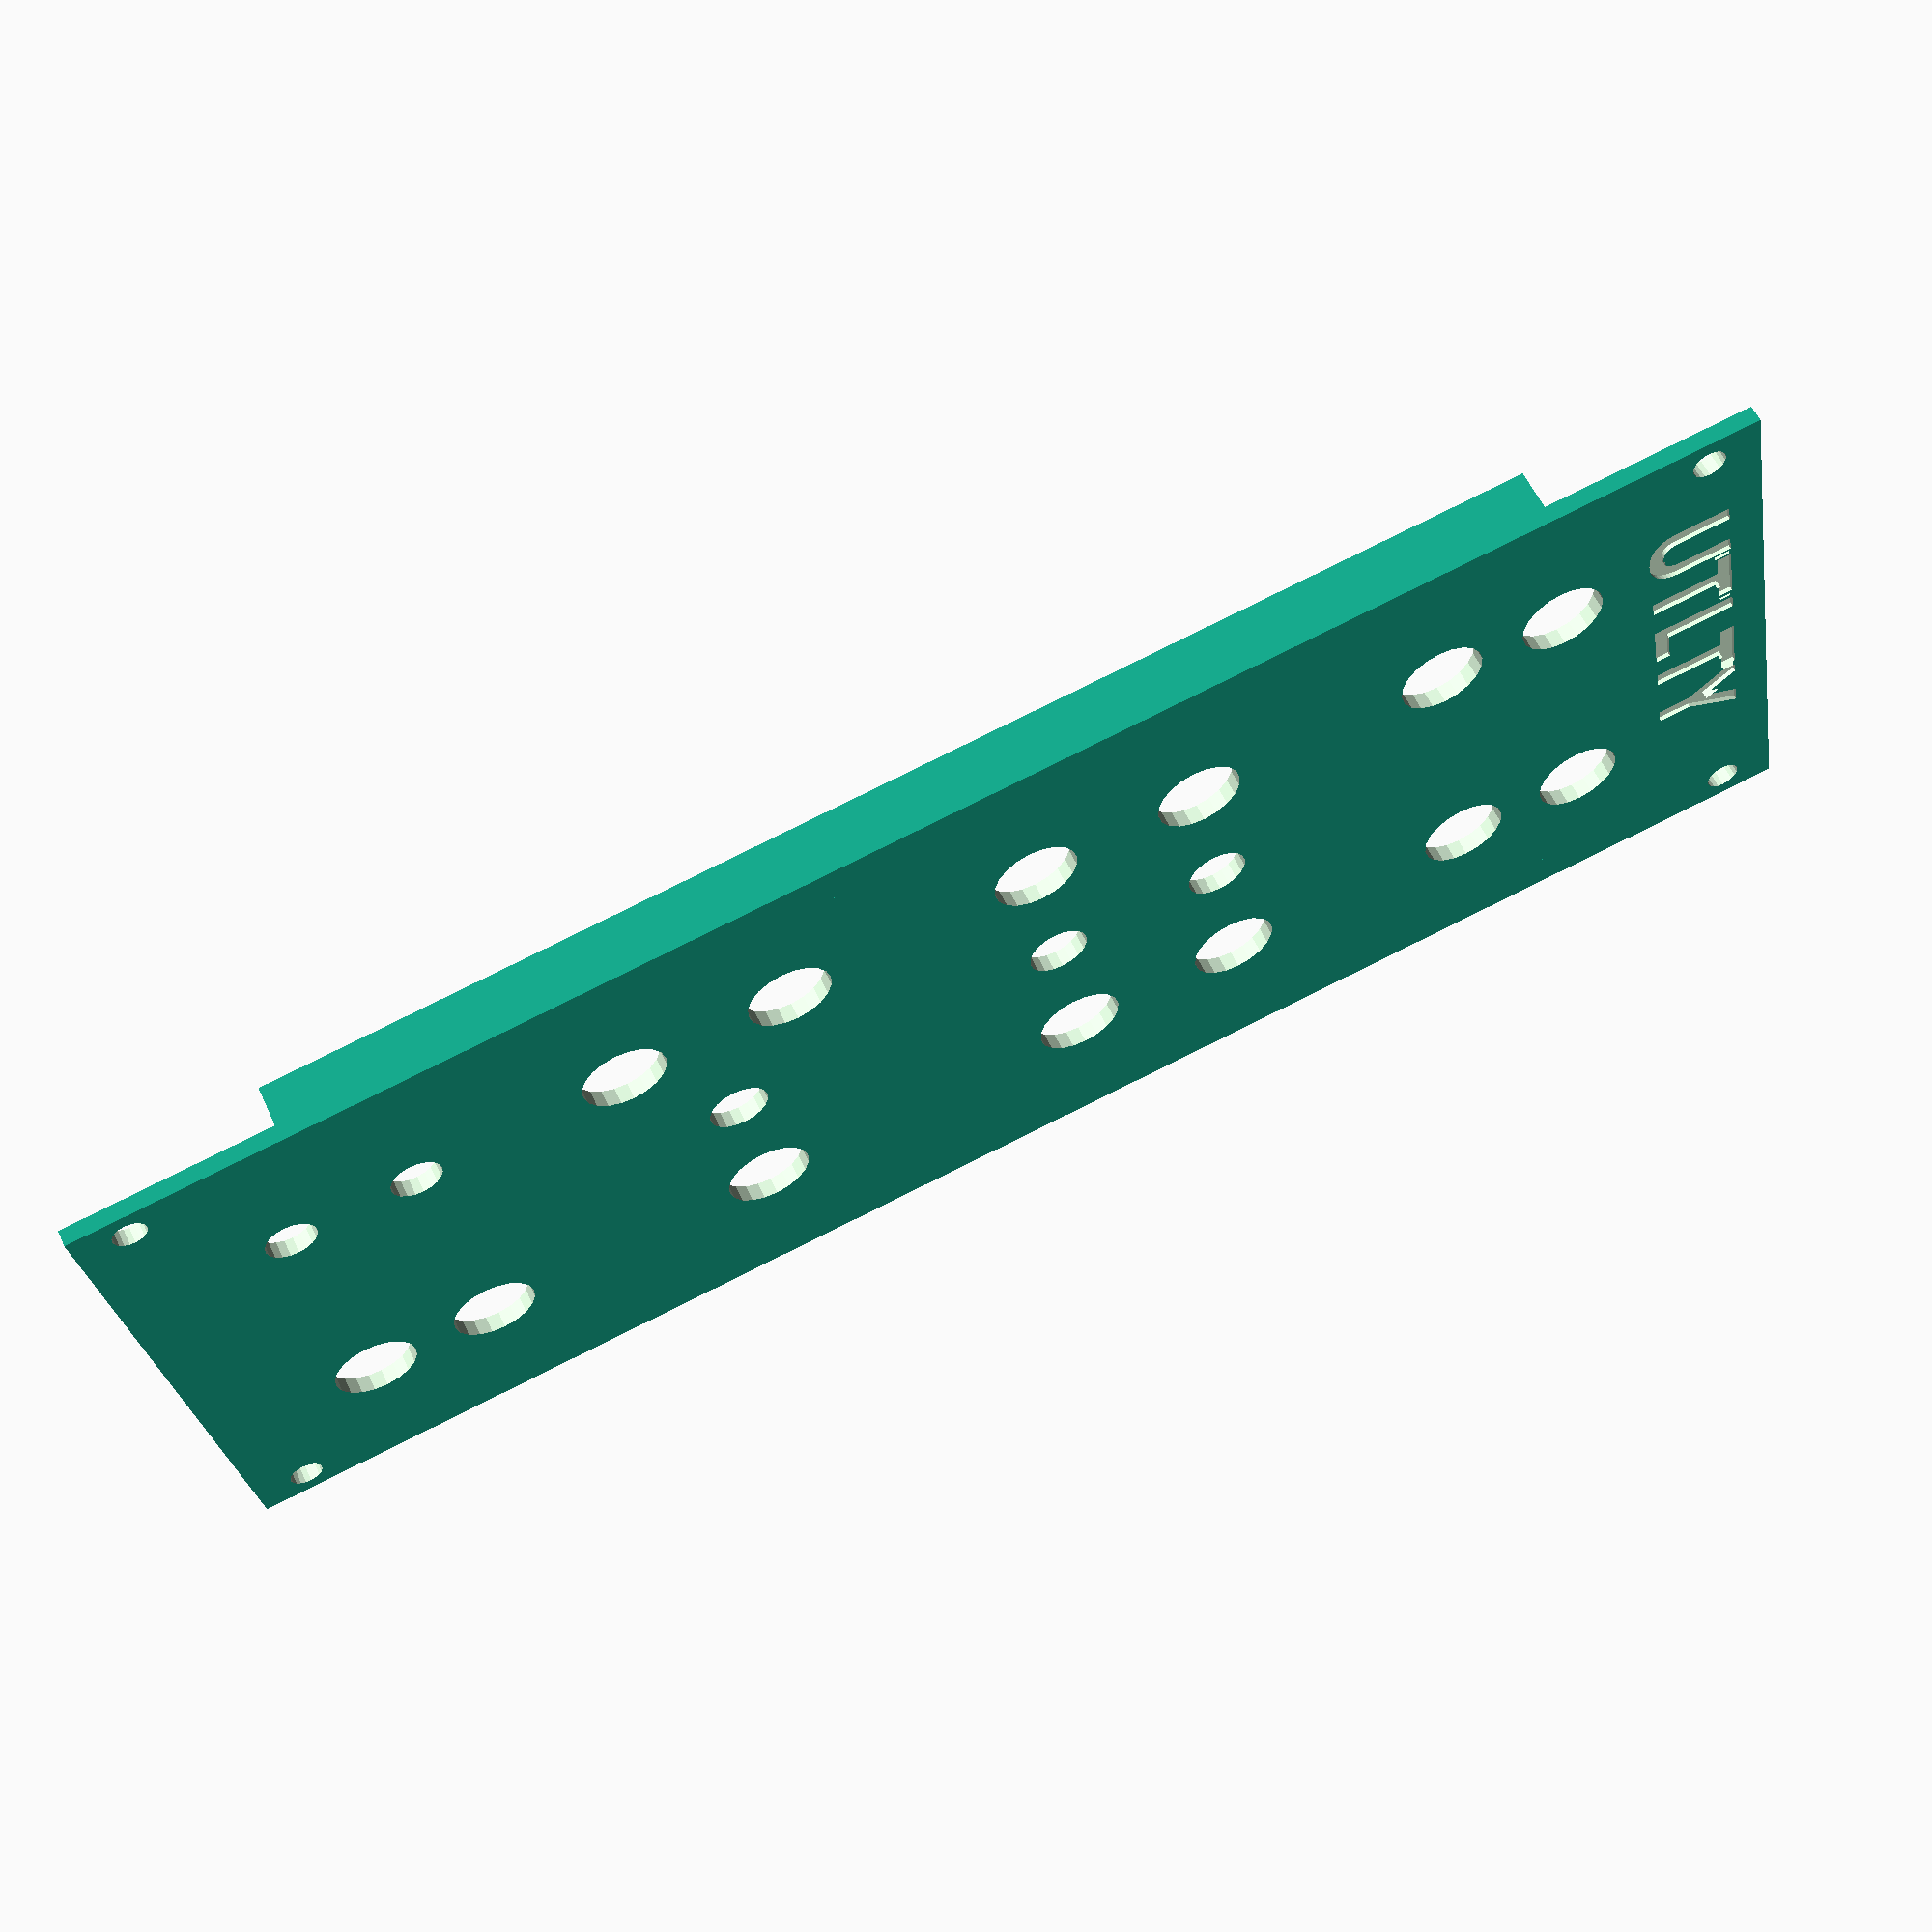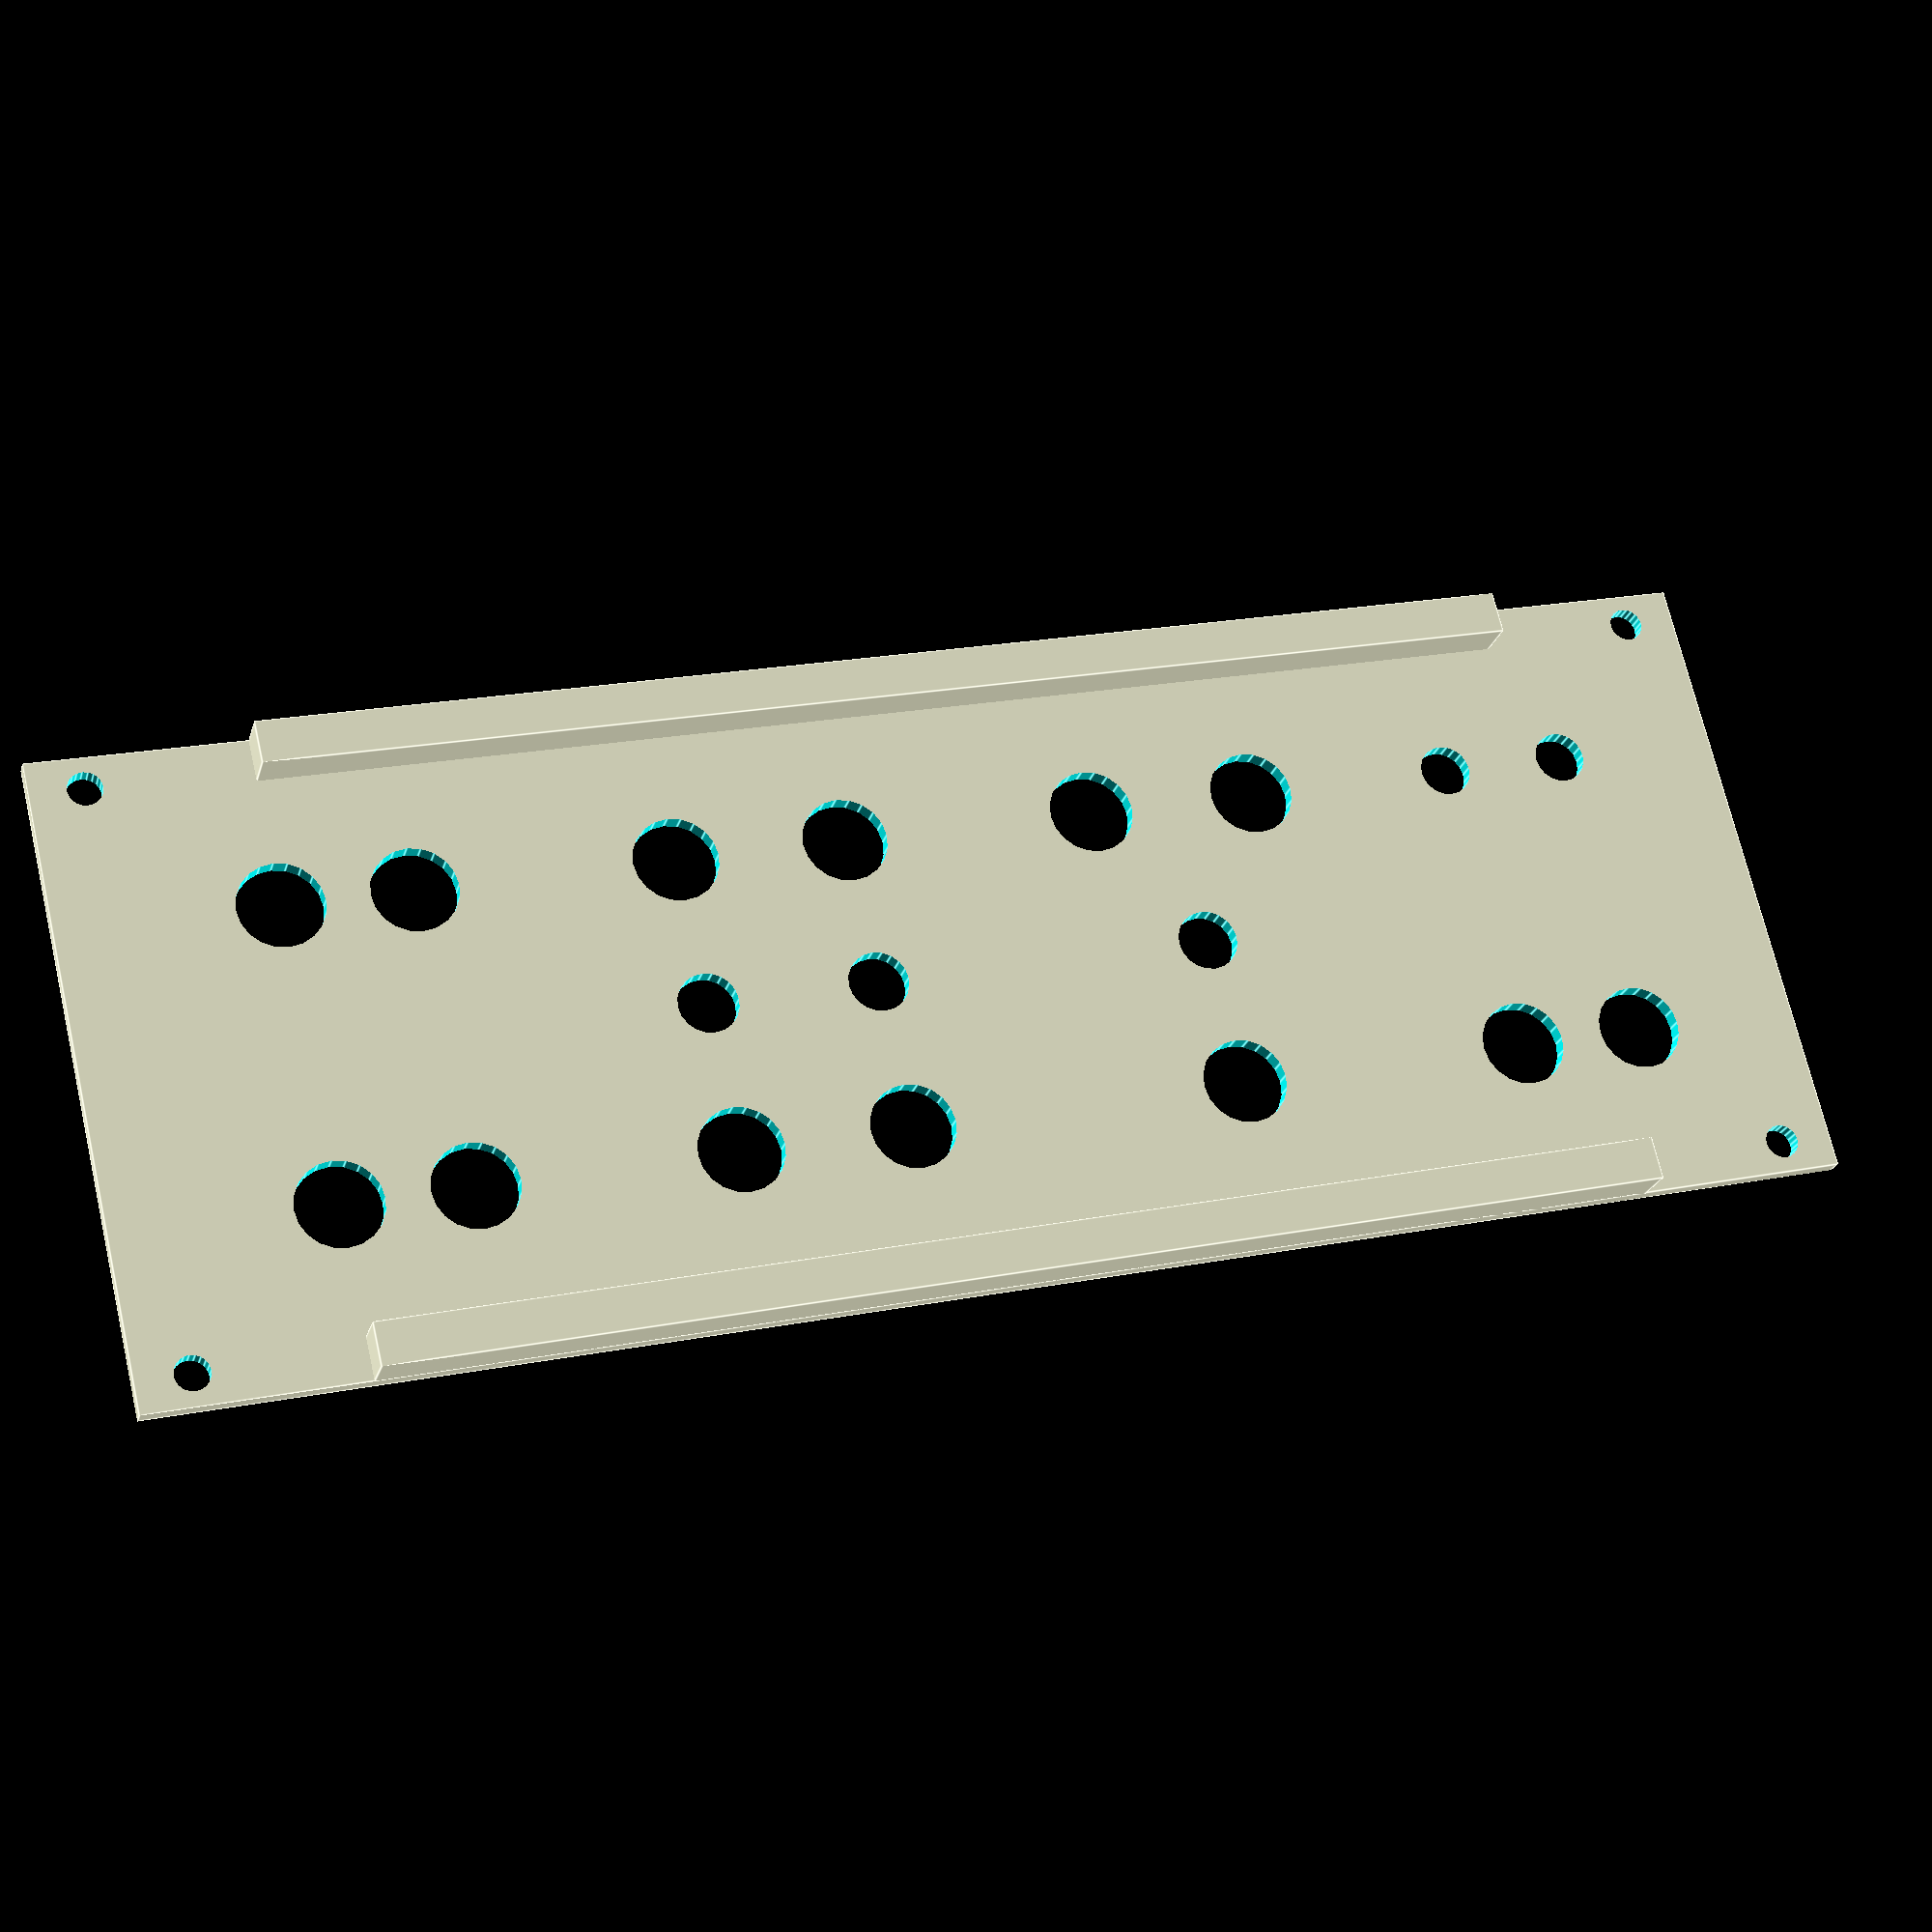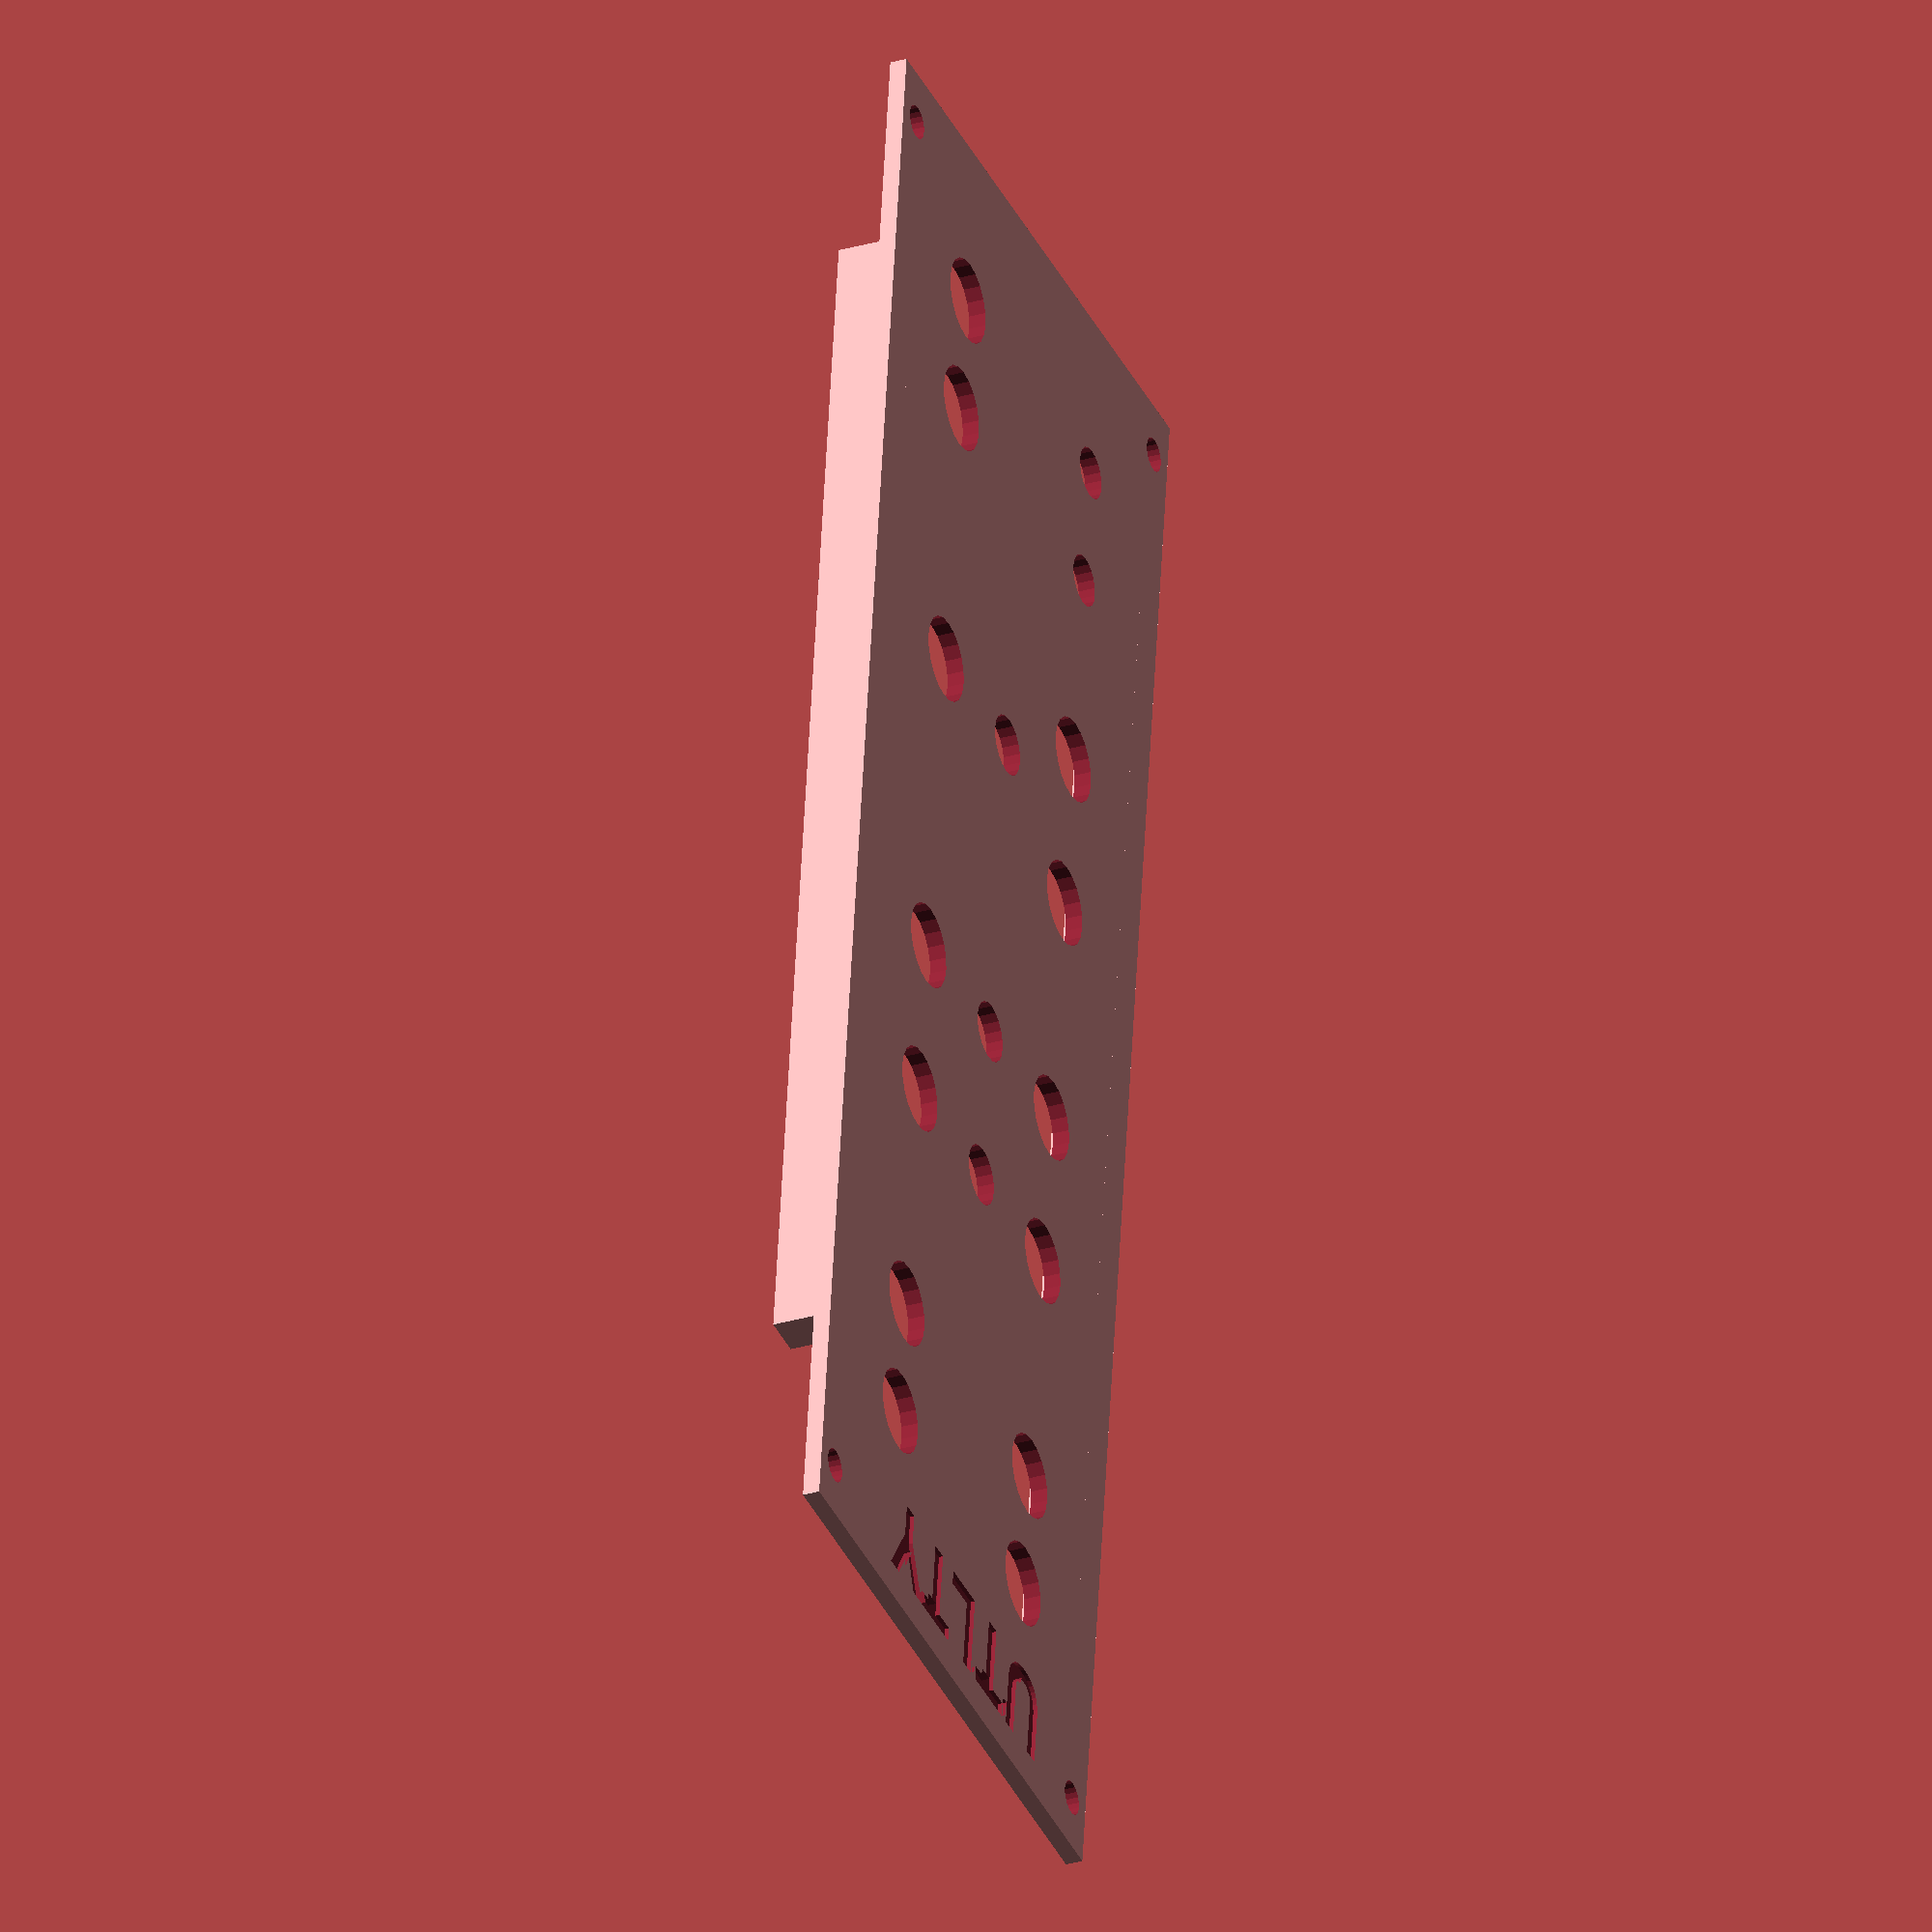
<openscad>
// KOSMOSCAD
// v2 by @Miserlou: https://github.com/Miserlou/KosmoSCAD
// v1 by @tomarus: https://github.com/tomarus/prototype

/* Edit Me! */
width_cm = 7.5;

panelName = "UTLTY";
panelNameFont = "Gill Sans:style=Bold";
panelNameSize = 10;
panelNameLeftOffset = 2;

/* Constants */
panelThickness = 2.0;
textHeight = panelThickness + 1.5;
panelHp=20;
holeCount=4;
holeWidth = 4.0; //If you want wider holes for easier mounting. Otherwise set to any number lower than mountHoleDiameter. Can be passed in as parameter to kosmoPanel()

fiveUHeight = 175.00; // practical height
panelOuterHeight = 200.0; //metric 5U height
panelInnerHeight = 200; //rail clearance = ~11.675mm, top and bottom
railHeight = (fiveUHeight-panelOuterHeight)/2;
mountSurfaceHeight = (panelOuterHeight-panelInnerHeight-railHeight*2)/2;

hp=width_cm/2;
mountHoleDiameter = 4.0;
mountHoleRad =mountHoleDiameter/2;
hwCubeWidth = holeWidth-mountHoleDiameter;

offsetToMountHoleCenterY=mountSurfaceHeight/2;
offsetToMountHoleCenterX = hp - hwCubeWidth/2; // 1 hp from side to center of hole

quarterInchJackHole = 10;
eighthInchJackHole = 6.10;
switchHole = 7.10;
potHole = 7.10;
trimHole = 2.5;

/* Functions */
module kosmoPanel(panelHp,  mountHoles=2, hw = holeWidth, ignoreMountHoles=false)
{
    //mountHoles ought to be even. Odd values are -=1
    difference(){
        cube([hp*panelHp,panelOuterHeight,panelThickness]);
        if(!ignoreMountHoles){
            kosmoMountHoles(panelHp, mountHoles, holeWidth);
        }
       
       /*
        Holes go here!
       */
       
       // 3:1 Passive Multiplier 
       punchHole(20, 175, quarterInchJackHole); 
       punchHole(55, 175, quarterInchJackHole);
       punchHole(20, 160, quarterInchJackHole); 
       punchHole(55, 160, quarterInchJackHole);
        
       // Passive Attenuators
       punchHole(20, 130, quarterInchJackHole);
       punchHole(37.5, 130, potHole);
       punchHole(55, 130, quarterInchJackHole);

       punchHole(20, 110, quarterInchJackHole);
       punchHole(37.5, 110, potHole);
       punchHole(55, 110, quarterInchJackHole);
       
       // Switch
       punchHole(55, 80, quarterInchJackHole);
       punchHole(55, 60, quarterInchJackHole);
       punchHole(37.5, 70, switchHole);
       punchHole(20, 70, quarterInchJackHole);
       
       // Eigth to Quarter
       punchHole(55, 35, eighthInchJackHole);
       punchHole(20, 35, quarterInchJackHole);
       punchHole(55, 20, eighthInchJackHole);
       punchHole(20, 20, quarterInchJackHole);
       
        //Text
        union(){
            translate([panelHp*3 + panelNameLeftOffset, fiveUHeight + 11, -.5]){
                mirror(v=[1,0,0]){
                    linear_extrude(panelThickness/2) {
                        text(panelName, font=panelNameFont, size=panelNameSize, halign="left");
                        }
                    }
                }
            }

    }
    
    // Rails
    union(){
        translate([hp*panelHp - 5, 25, 0]){
            cube([5, panelOuterHeight - 50, textHeight * 2]);
        }
    }
    union(){
        translate([0, 25, 0]){
            cube([5, panelOuterHeight - 50, textHeight * 2]);
        }
    }
    
    }

module xor(){
  difference(){
    for(i = [0 : $children - 1])
      children(i);
    intersection_for(i = [0: $children -1])
      children(i);
  }                                
} 

module kosmoMountHoles(php, holes, hw)
{
    holes = holes-holes%2; //mountHoles ought to be even for the sake of code complexity. Odd values are -=1
    kosmoMountHolesTopRow(php, hw, holes/2);
    kosmoMountHolesBottomRow(php, hw, holes/2);
}

module kosmoMountHolesTopRow(php, hw, holes)
{
    
    //topleft
    translate([offsetToMountHoleCenterX,panelOuterHeight-offsetToMountHoleCenterY,0]){
        kosmoMountHole(hw);
    }
    if(holes>1){
        translate([(hp*php)-hwCubeWidth-hp,panelOuterHeight-offsetToMountHoleCenterY,0]){
            kosmoMountHole(hw);
        }
    }
    if(holes>2){
        holeDivs = php*hp/(holes-1);
        for (i =[1:holes-2]){
            translate([holeDivs*i,panelOuterHeight-offsetToMountHoleCenterY,0]){
                kosmoMountHole(hw);
            }
        }
    }
}

module kosmoMountHolesBottomRow(php, hw, holes)
{
    
    //bottomRight
    translate([(hp*php)-hwCubeWidth-hp,offsetToMountHoleCenterY,0]){
        kosmoMountHole(hw);
    }
 
    if(holes>1){
        translate([offsetToMountHoleCenterX,offsetToMountHoleCenterY,0]){
            kosmoMountHole(hw);
        }
    }

    if(holes>2){
        holeDivs = php*hp/(holes-1);
        for (i =[1:holes-2]){
            translate([holeDivs*i,offsetToMountHoleCenterY,0]){
                kosmoMountHole(hw);
            }
        }
    }
}

module kosmoMountHole(hw)
{
    
    mountHoleDepth = panelThickness+2; //because diffs need to be larger than the object they are being diffed from for ideal BSP operations
    
    if(hwCubeWidth<0){
        hwCubeWidth=0;
    }
    translate([0,0,-1]){
        union(){
            cylinder(r=mountHoleRad, h=mountHoleDepth, $fn=20);
            translate([0, -mountHoleRad, 0]){
                cube([hwCubeWidth, mountHoleDiameter, mountHoleDepth]);
            }
            translate([hwCubeWidth, 0, 0]){
                cylinder(r=mountHoleRad, h=mountHoleDepth, $fn=20);
            }
        }
    }
}

module punchHole(x, y, holeSize){
    
    holeDepth = panelThickness+2;

    translate([x, y, 0]){
        translate([0,0,-1]){
            union(){
                cylinder(r=holeSize/2, h=holeDepth, $fn=20);
                //translate([0, -holeSize/2, 0]){
                //    cube([hwCubeWidth, holeSize, holeDepth]);
                //}
                translate([hwCubeWidth, 0, 0]){
                    cylinder(r=holeSize/2, h=holeDepth, $fn=20);
                }
            }
        }
    }
}

/* Main */
kosmoPanel(panelHp, holeCount, holeWidth);

</openscad>
<views>
elev=122.1 azim=99.9 roll=24.6 proj=p view=wireframe
elev=203.1 azim=76.5 roll=194.7 proj=p view=edges
elev=29.5 azim=172.9 roll=113.5 proj=o view=wireframe
</views>
